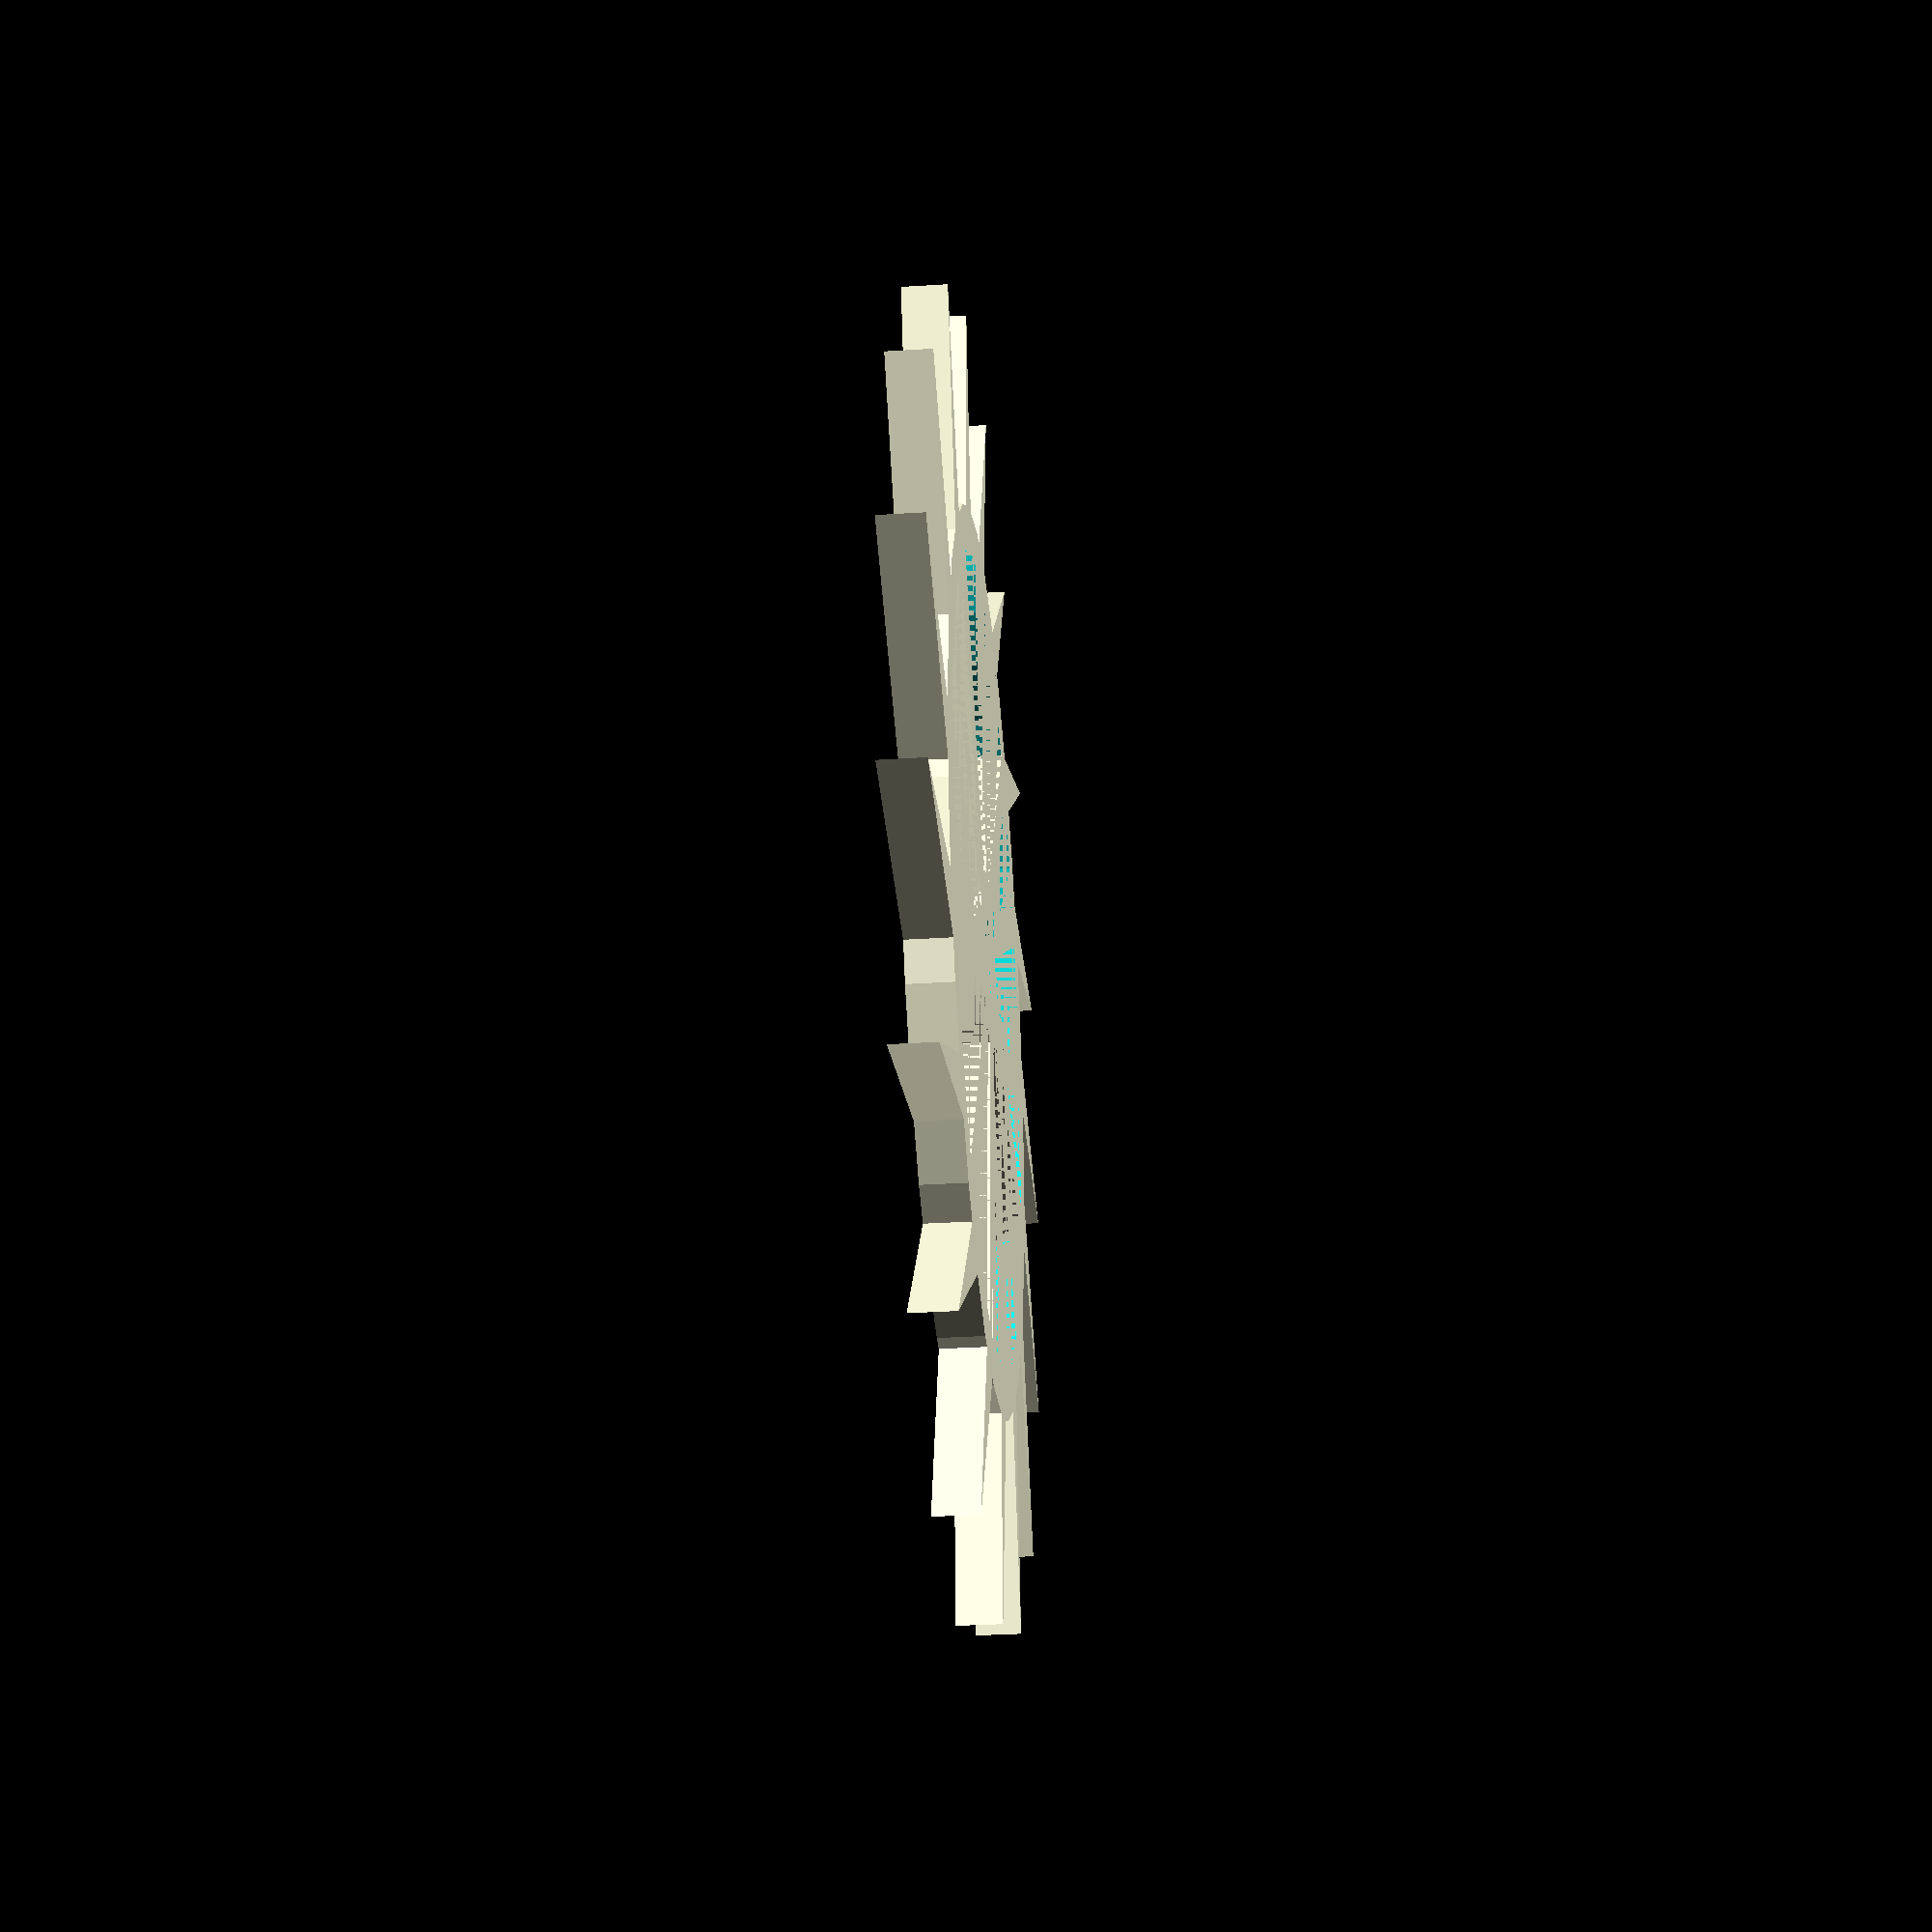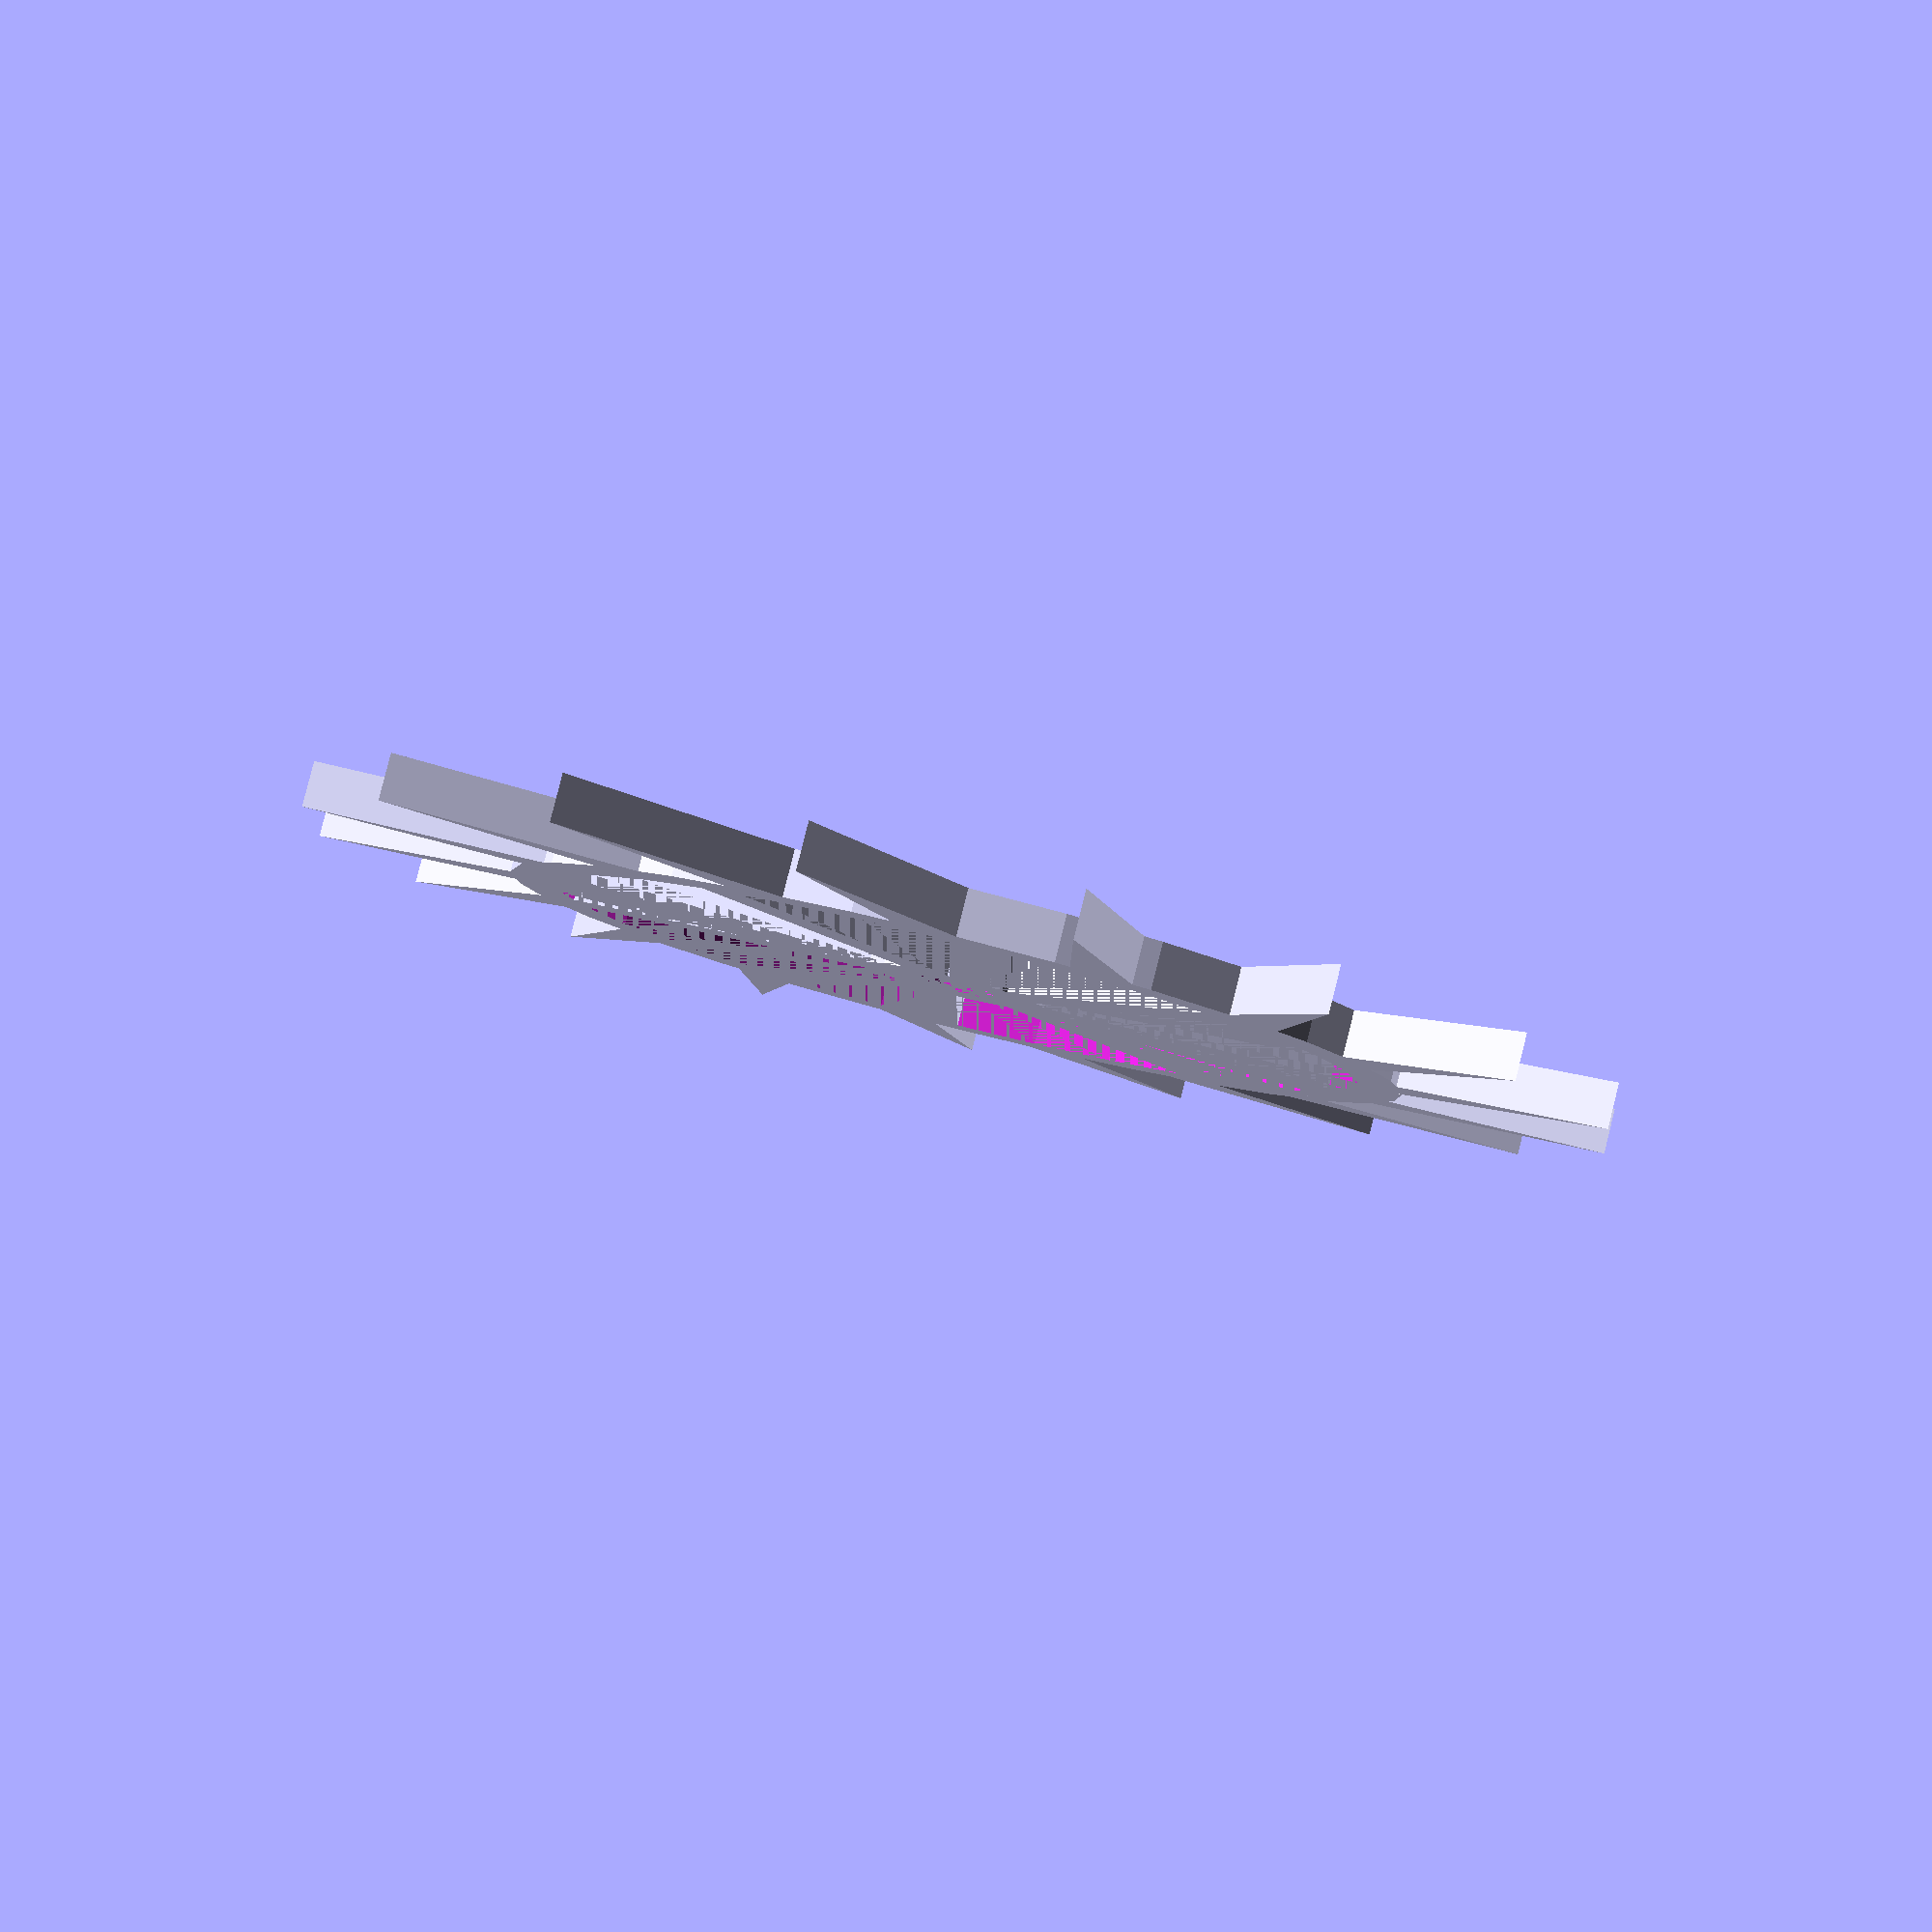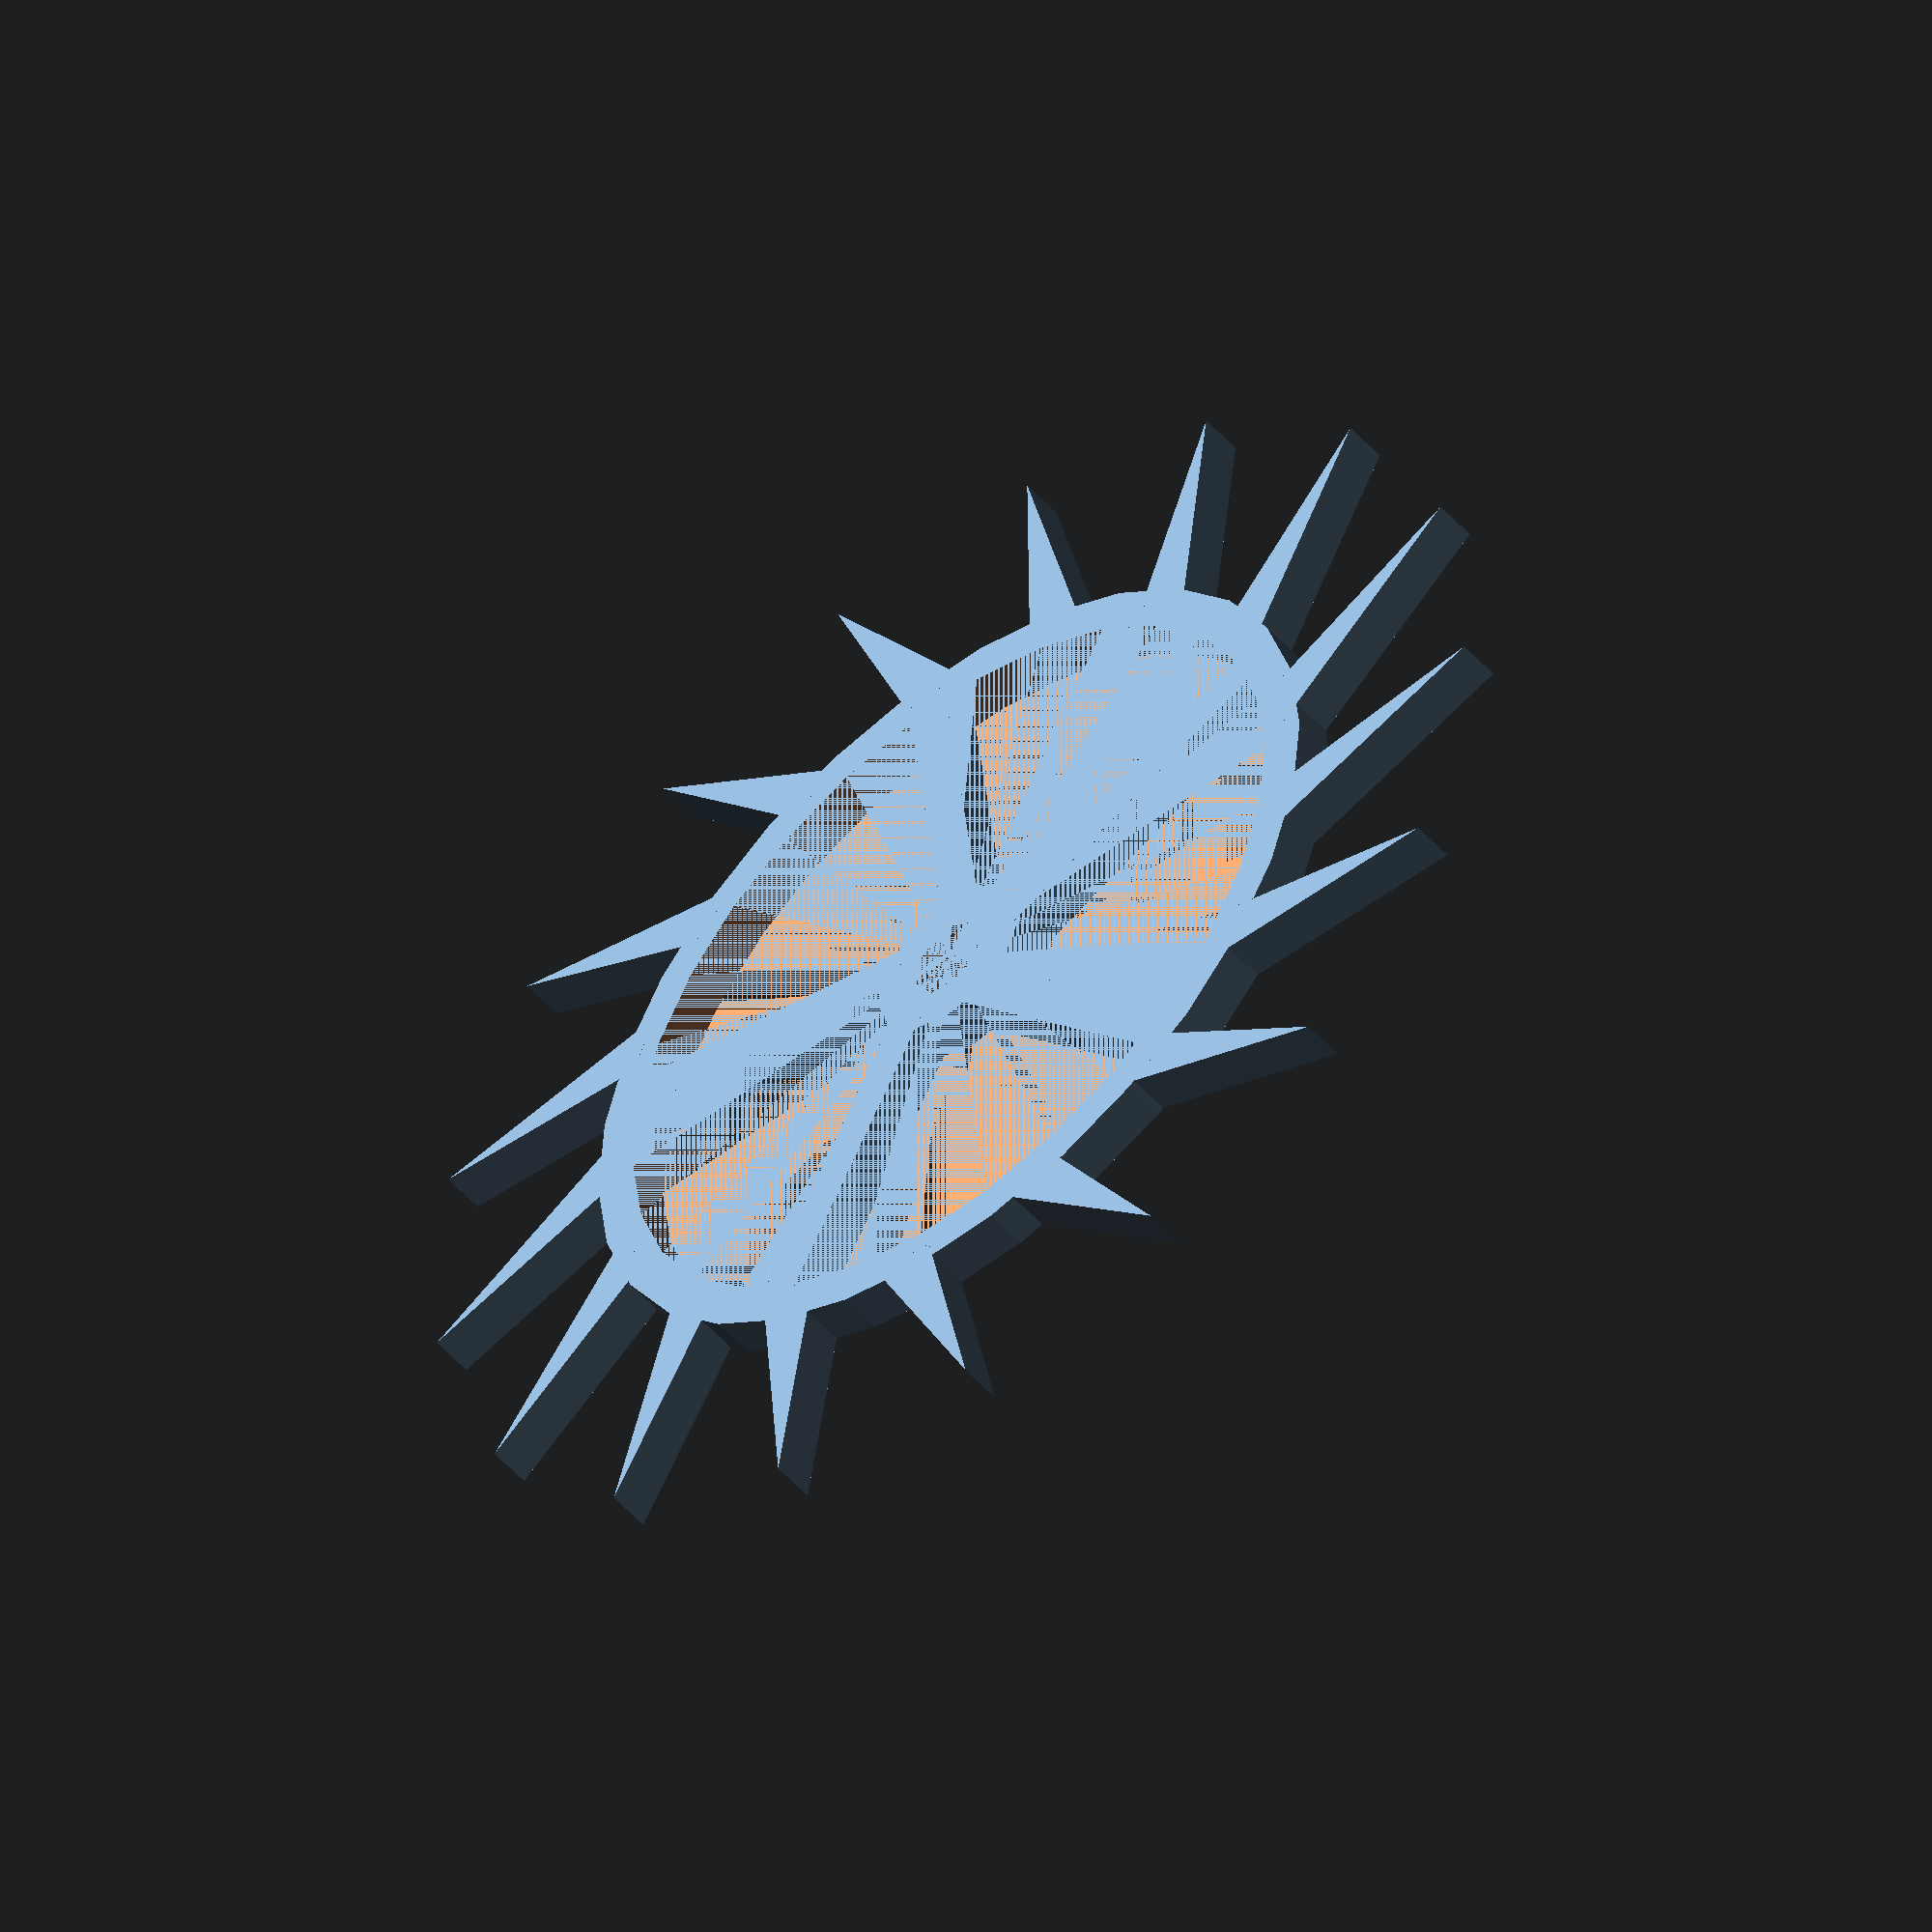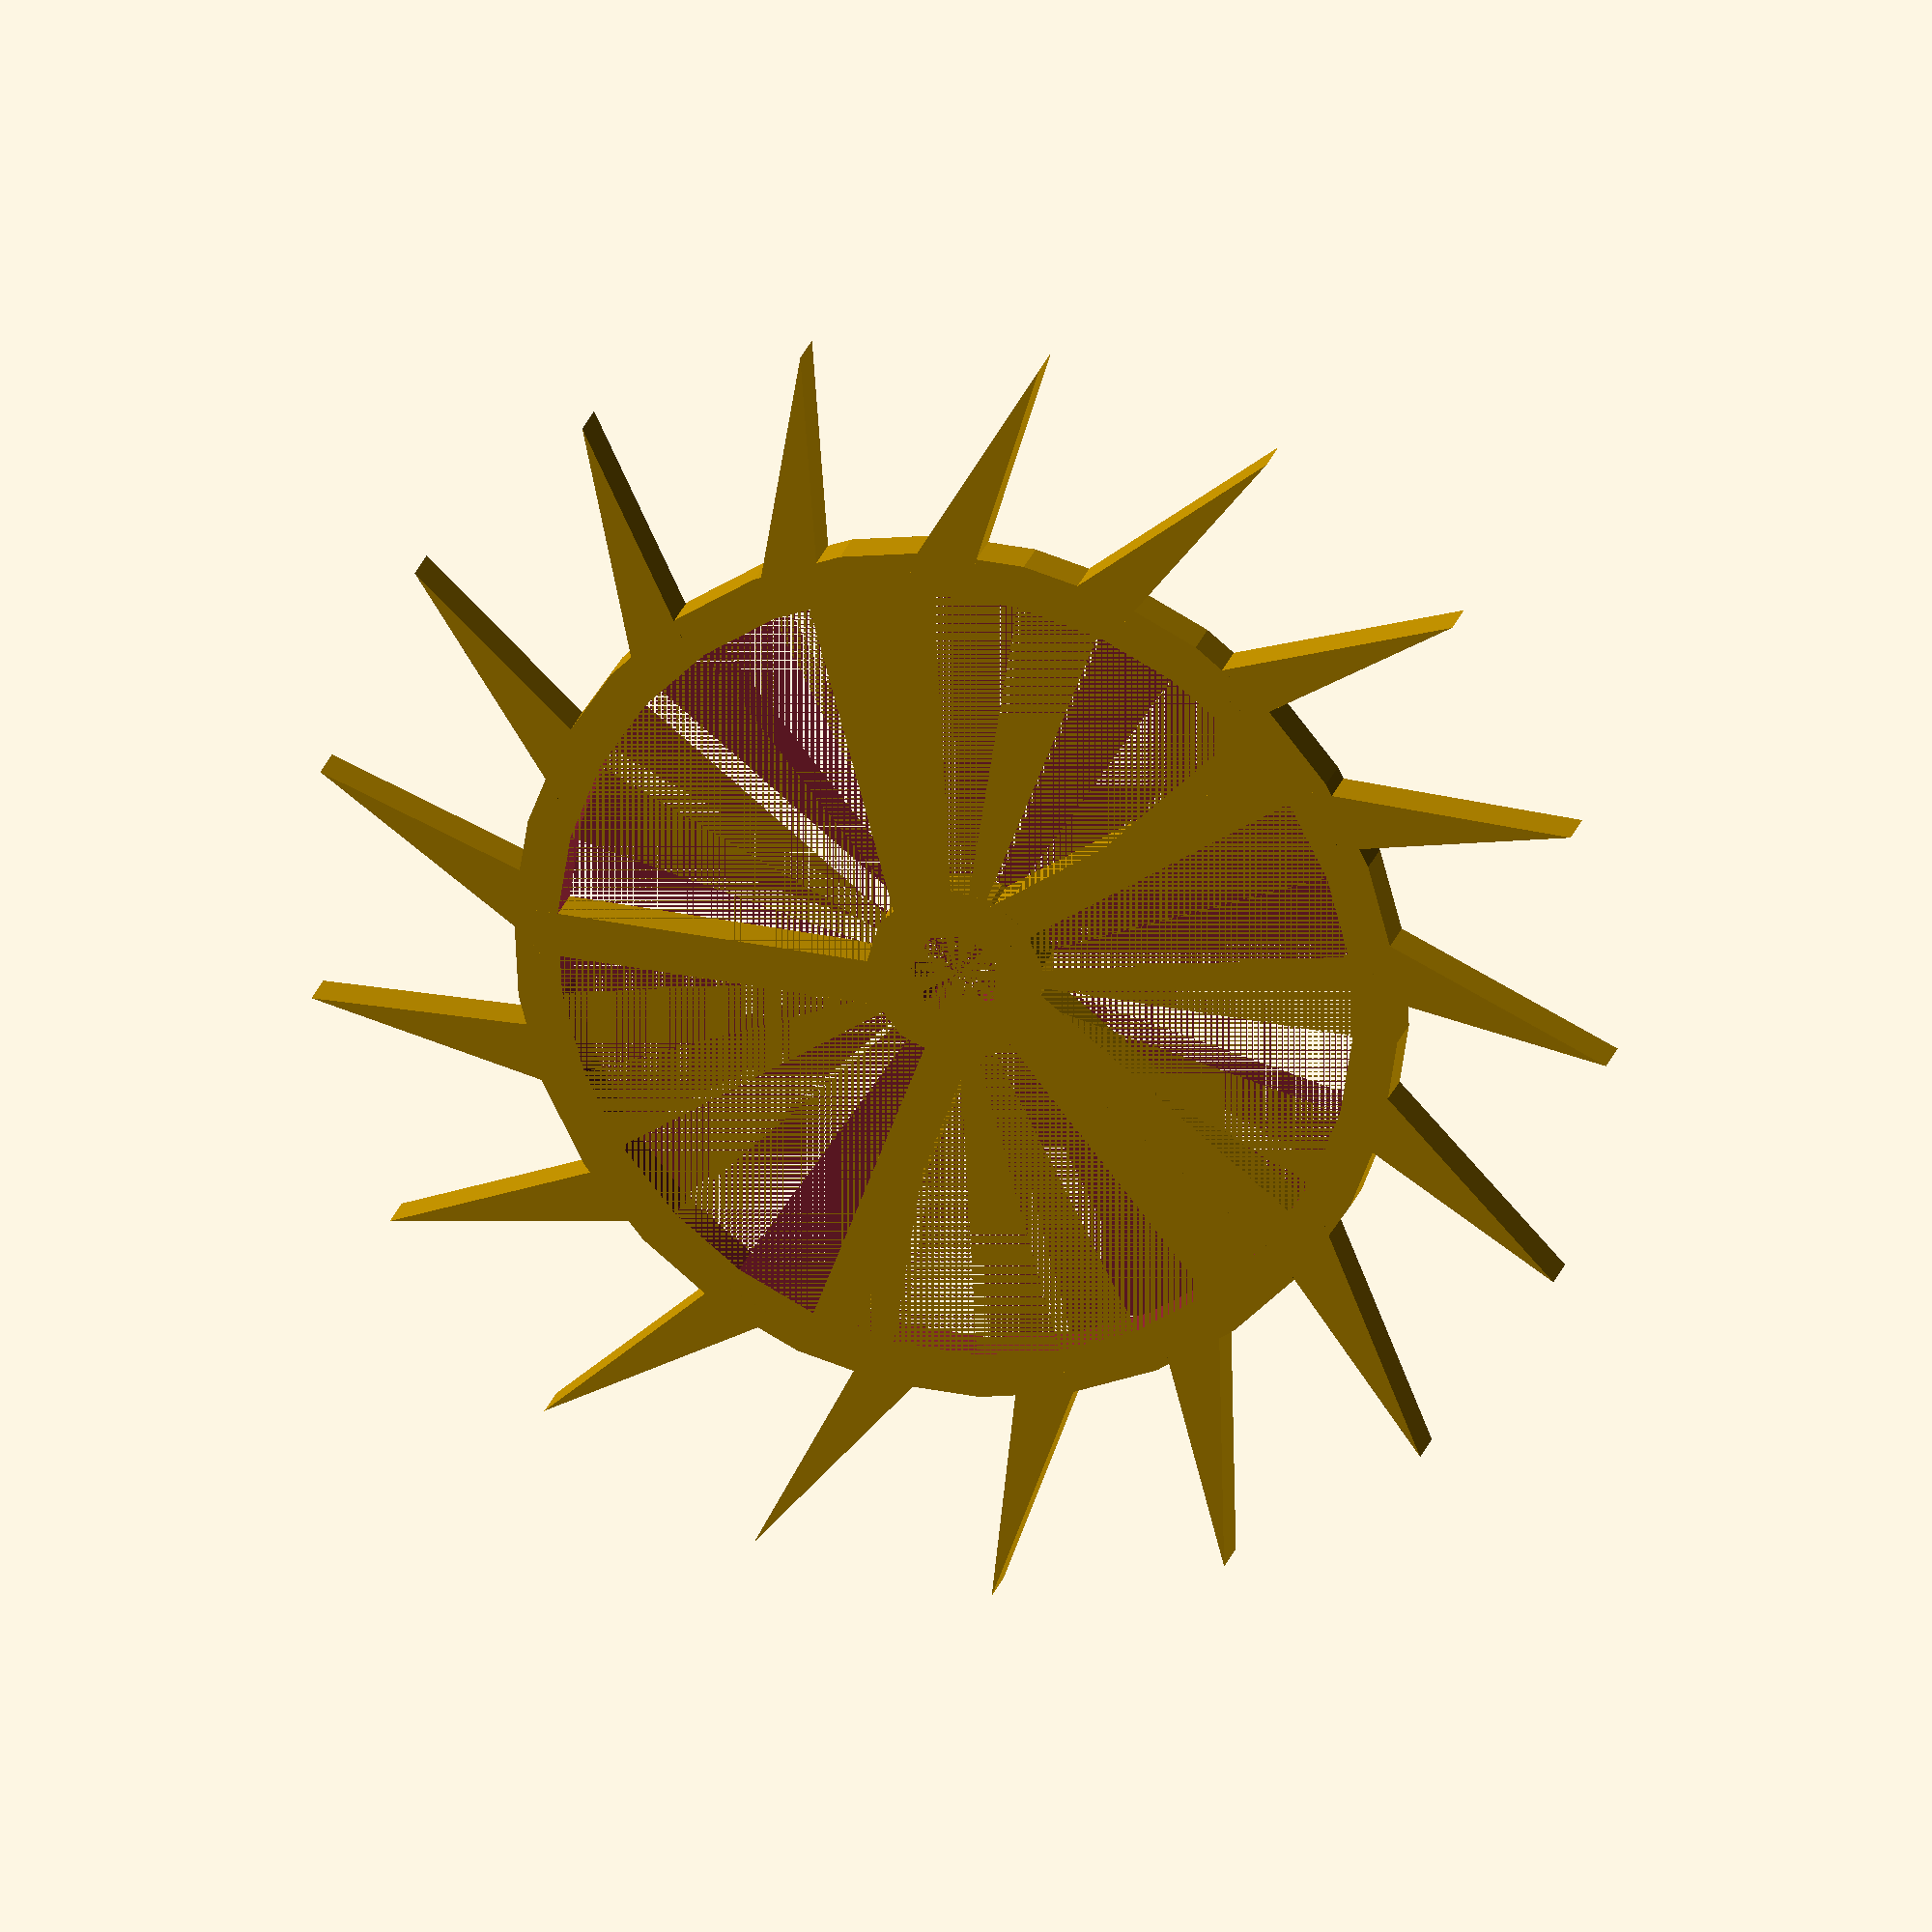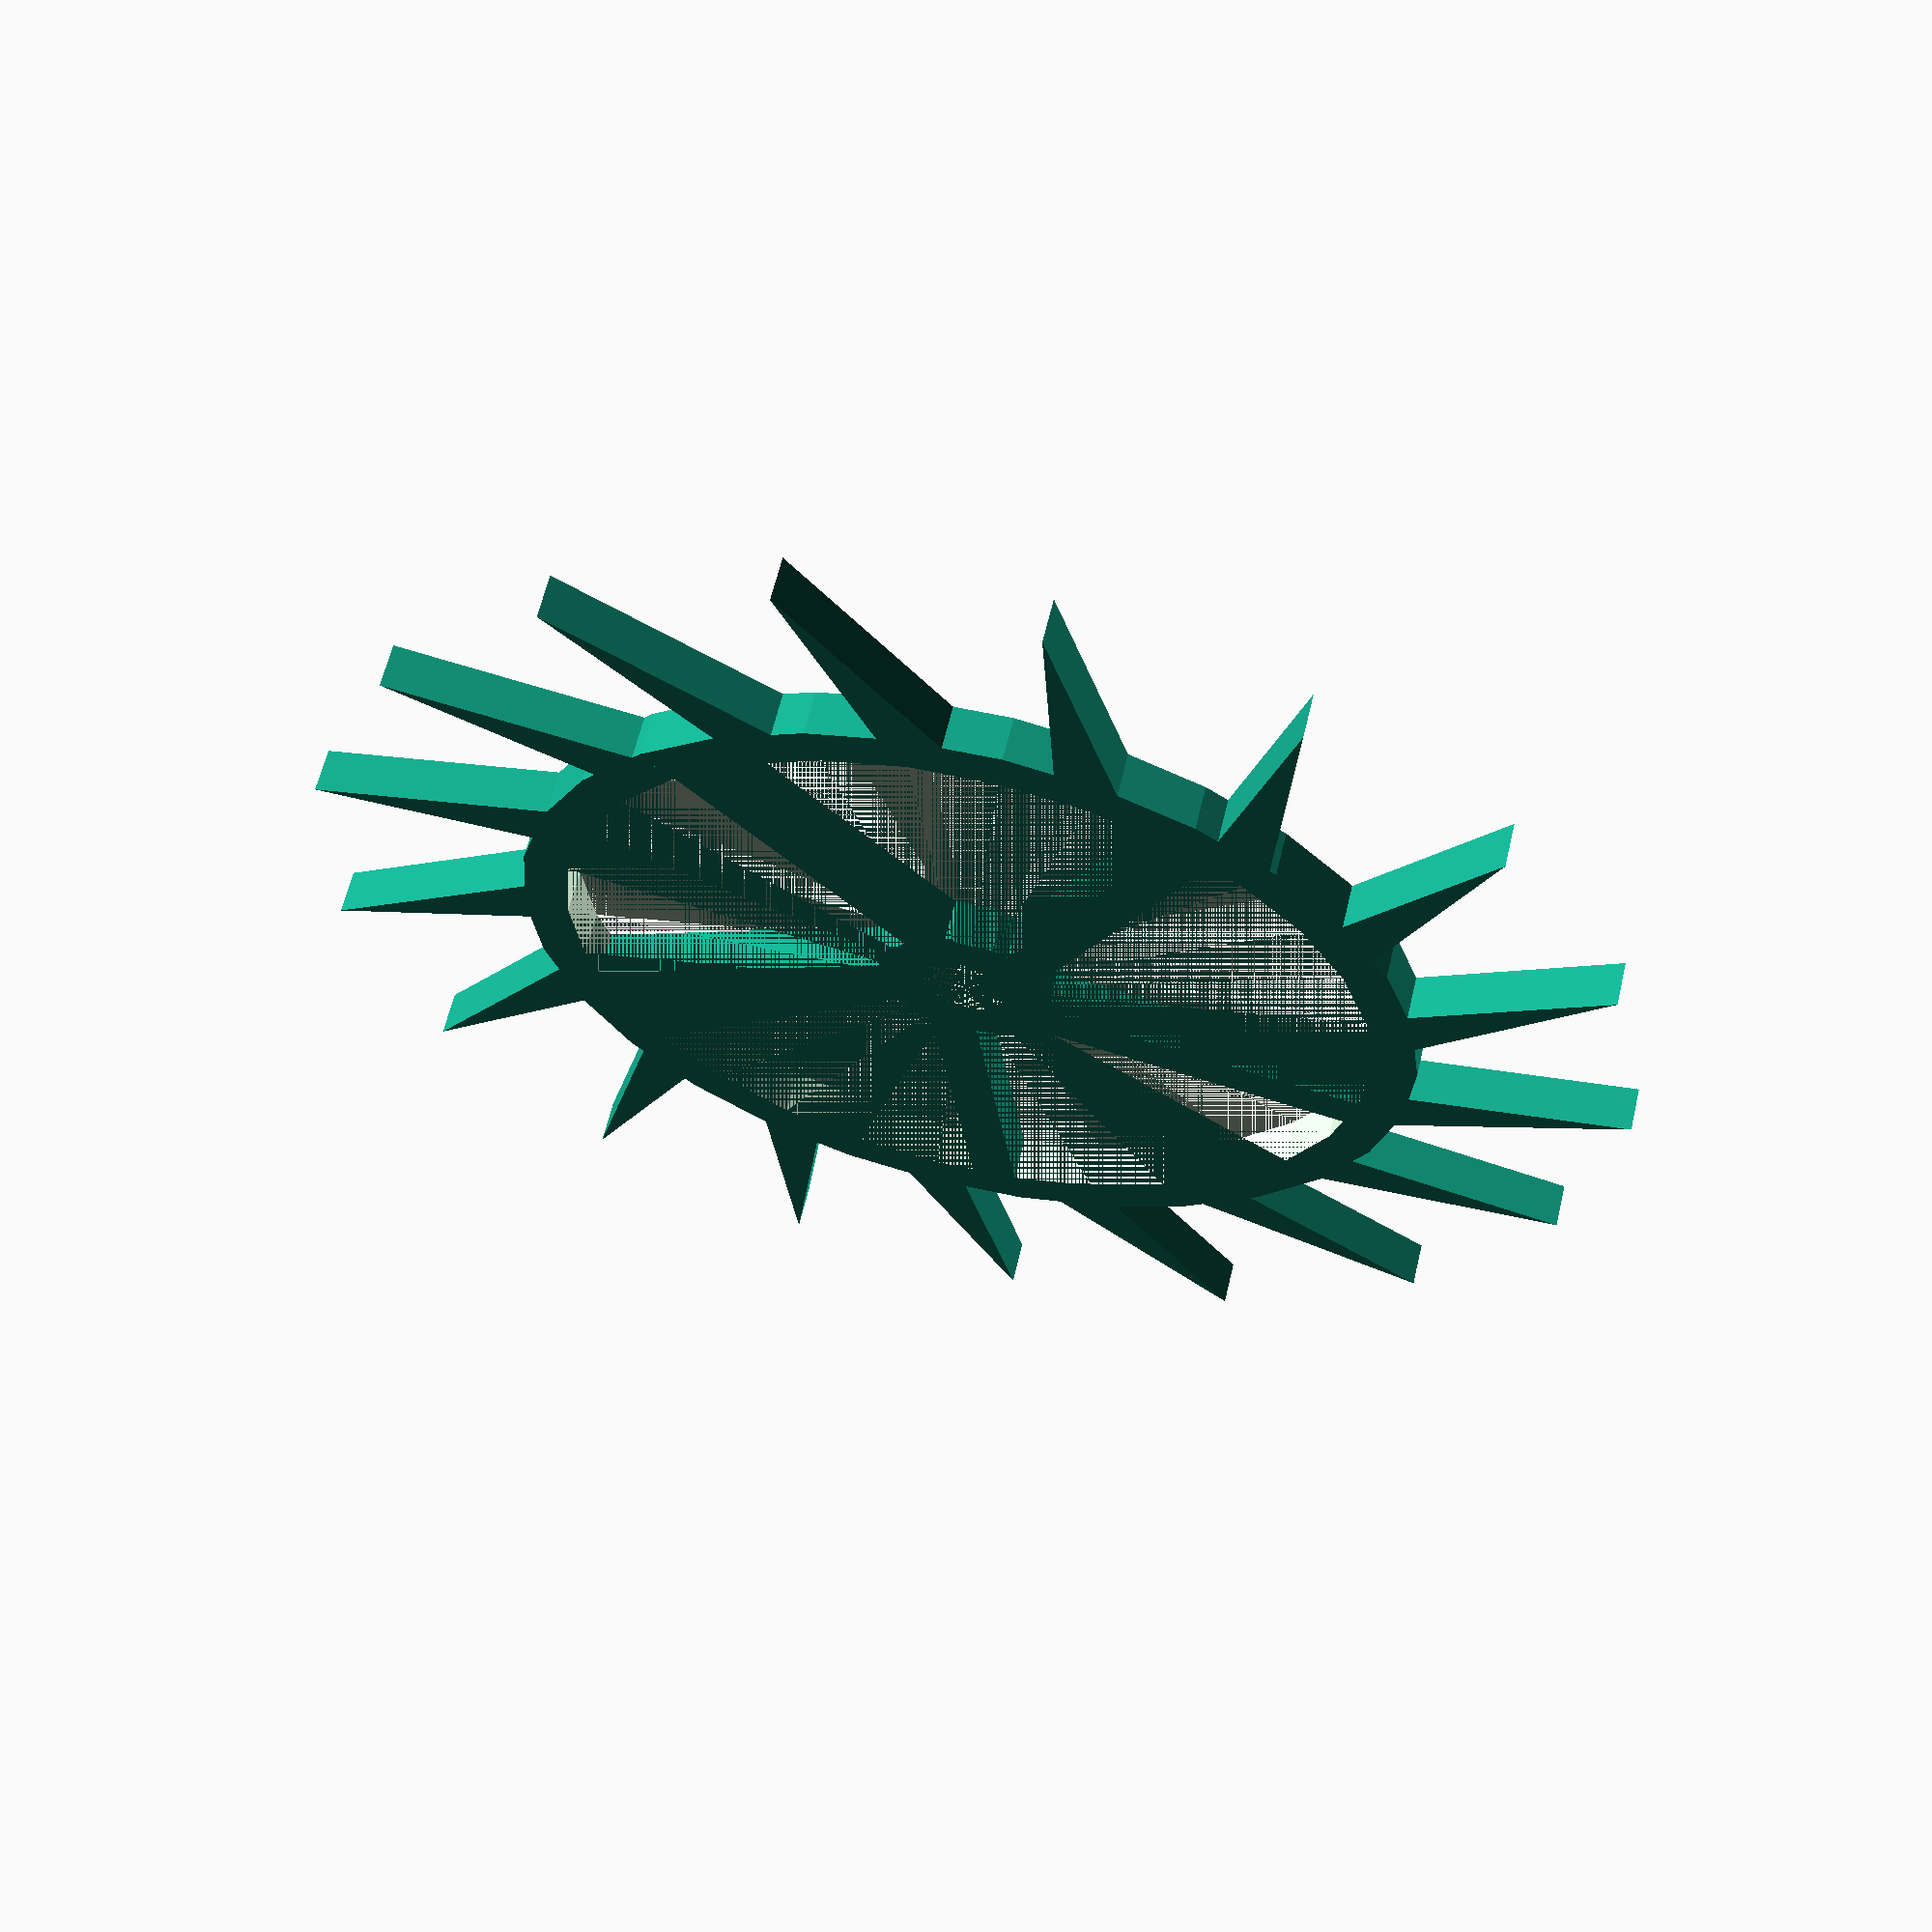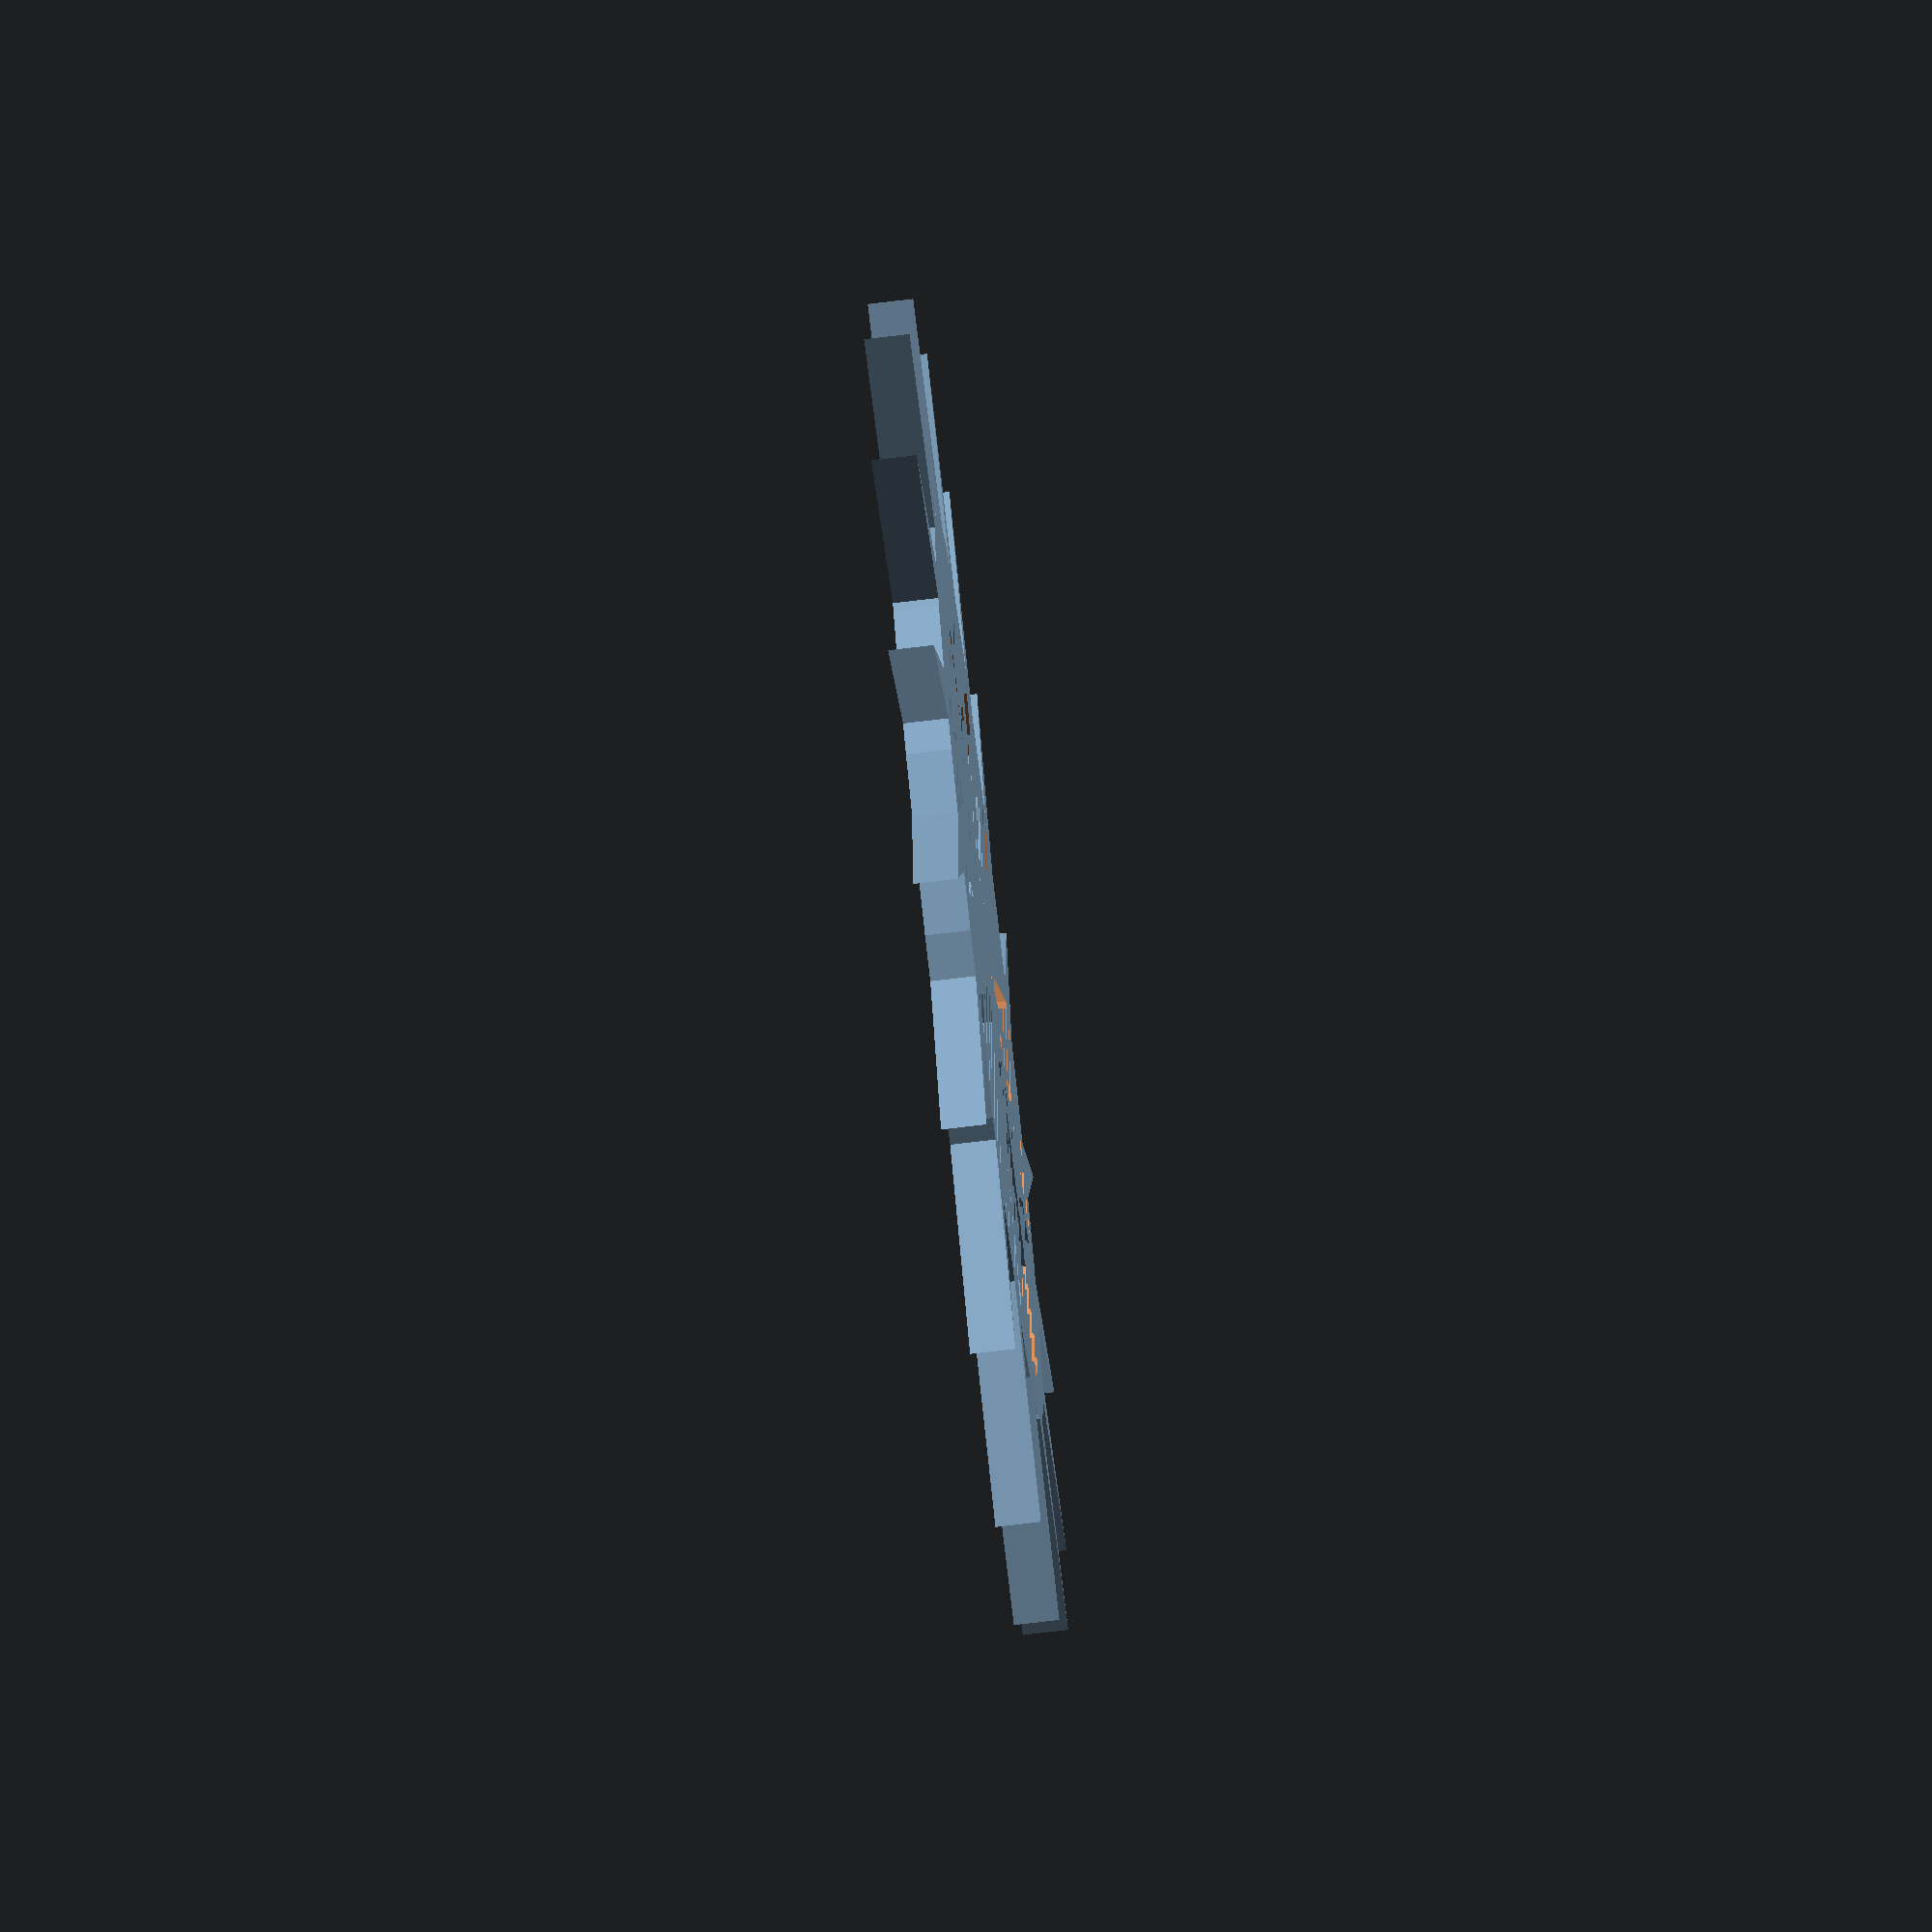
<openscad>
// PREFERENCES
LAYER_HEIGHT=2;

// Ring
module Ring(radius, thickness, height=LAYER_HEIGHT) {
    difference() {
        cylinder(height, r=radius);
        cylinder(height, r=radius-thickness);
    }
}

// Escapement wheel
module EscapementWheelCog(lenght=10,crook=5,thickness=3,height=LAYER_HEIGHT) {
    linear_extrude(height) {
        polygon([
            [0,-thickness/2],
            [0,thickness/2],
            [lenght,-crook]
         ]);
    }
}

module EscapementWheel(radius, cog_count, height=LAYER_HEIGHT) {
    union() {
        Ring(radius, radius/10, height);
        Ring(radius/5, radius/10, height);
        
        for (i = [0:360/5:360]) {
           rotate([0, 0, i]) {
              translate([radius*0.15, 0, 0]) {
                cube([radius * 0.80, radius/10, height]);
              }
           }
        }
        
        for (i = [0:360/cog_count:360]) {
            rotate([0, 0, i]) {
                translate([radius*0.95, 0, 0]) {
                    EscapementWheelCog(radius*0.5, radius*0.25, radius*0.15, height);
                }
            }
        }
    }
}

// Demo
EscapementWheel(20, 17);



</openscad>
<views>
elev=212.8 azim=121.0 roll=265.0 proj=p view=wireframe
elev=276.0 azim=18.2 roll=194.1 proj=p view=wireframe
elev=50.9 azim=60.9 roll=220.0 proj=o view=solid
elev=156.6 azim=2.9 roll=165.1 proj=o view=solid
elev=298.4 azim=169.6 roll=193.3 proj=p view=wireframe
elev=254.7 azim=321.9 roll=83.2 proj=o view=wireframe
</views>
